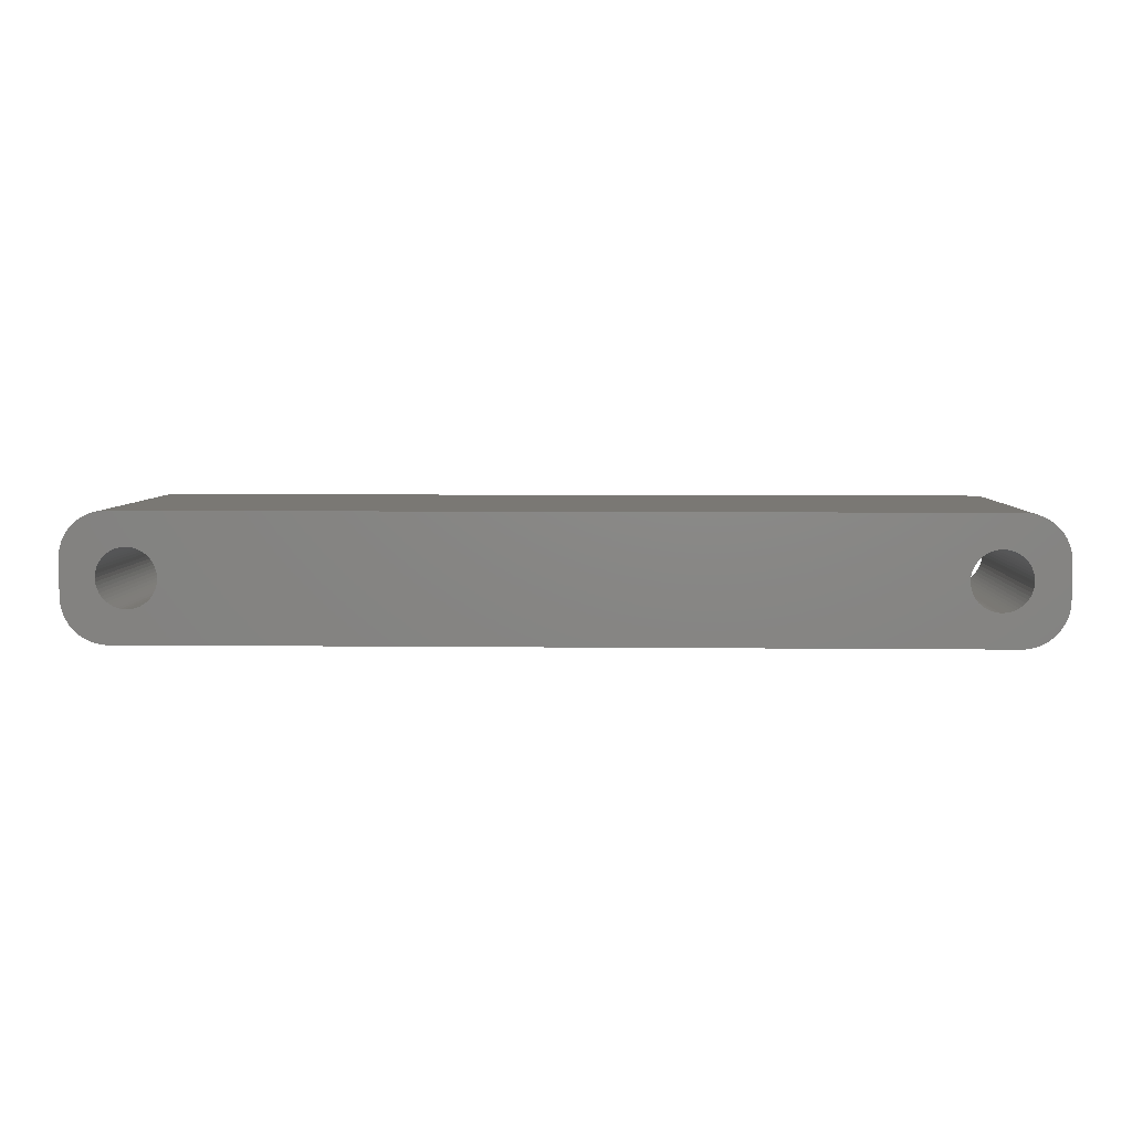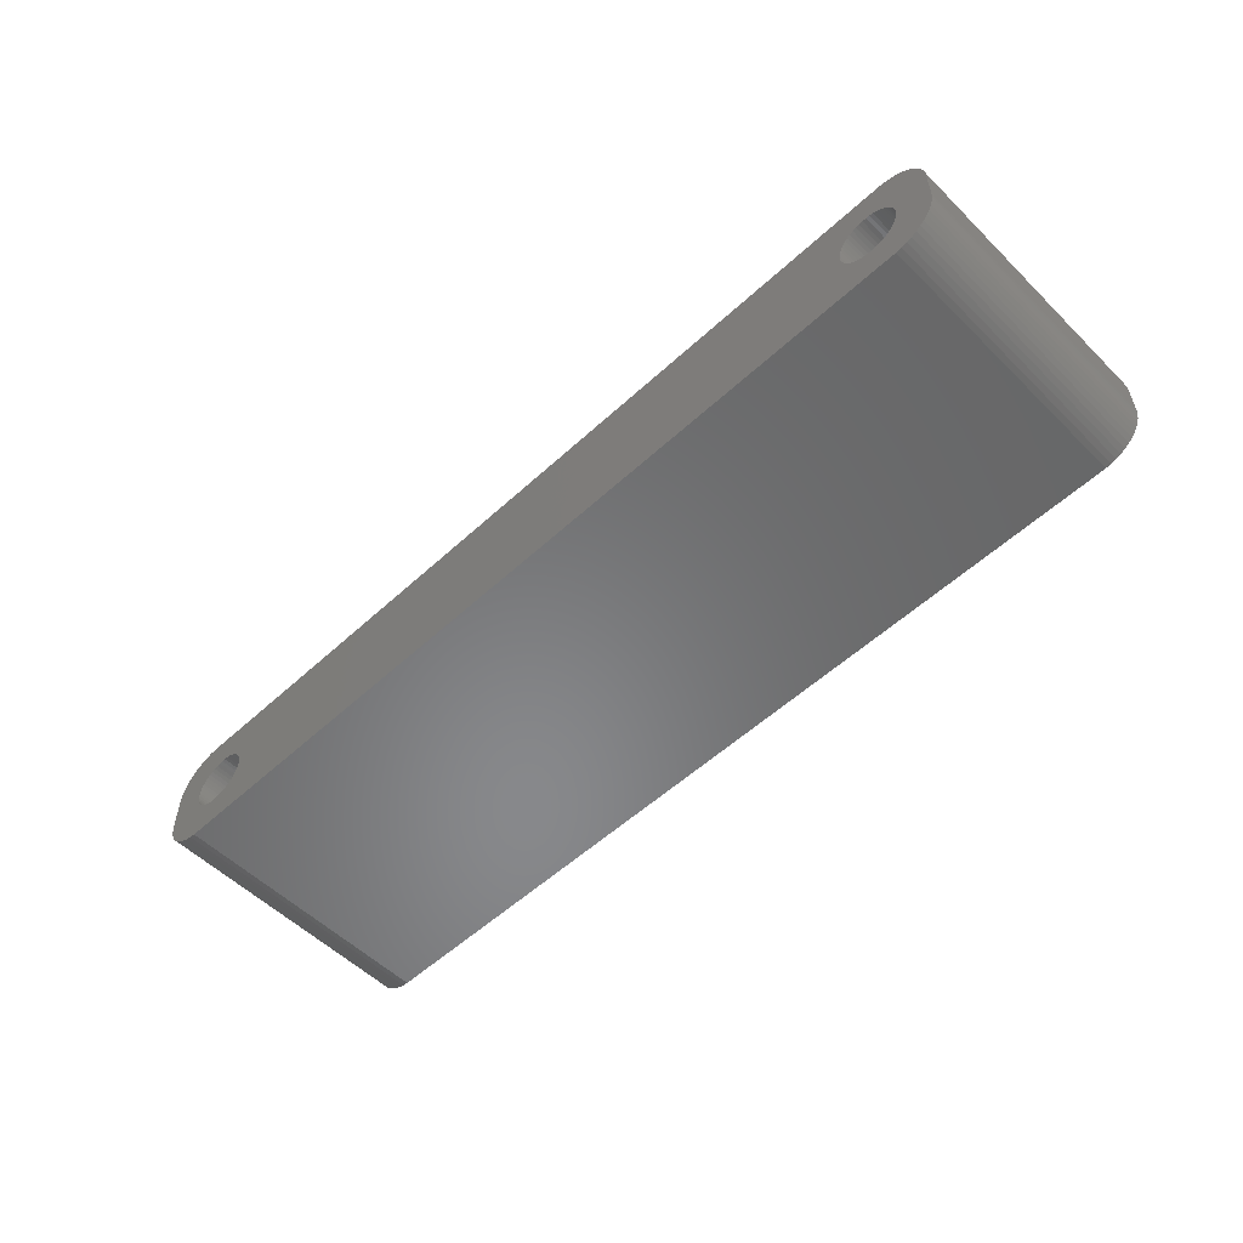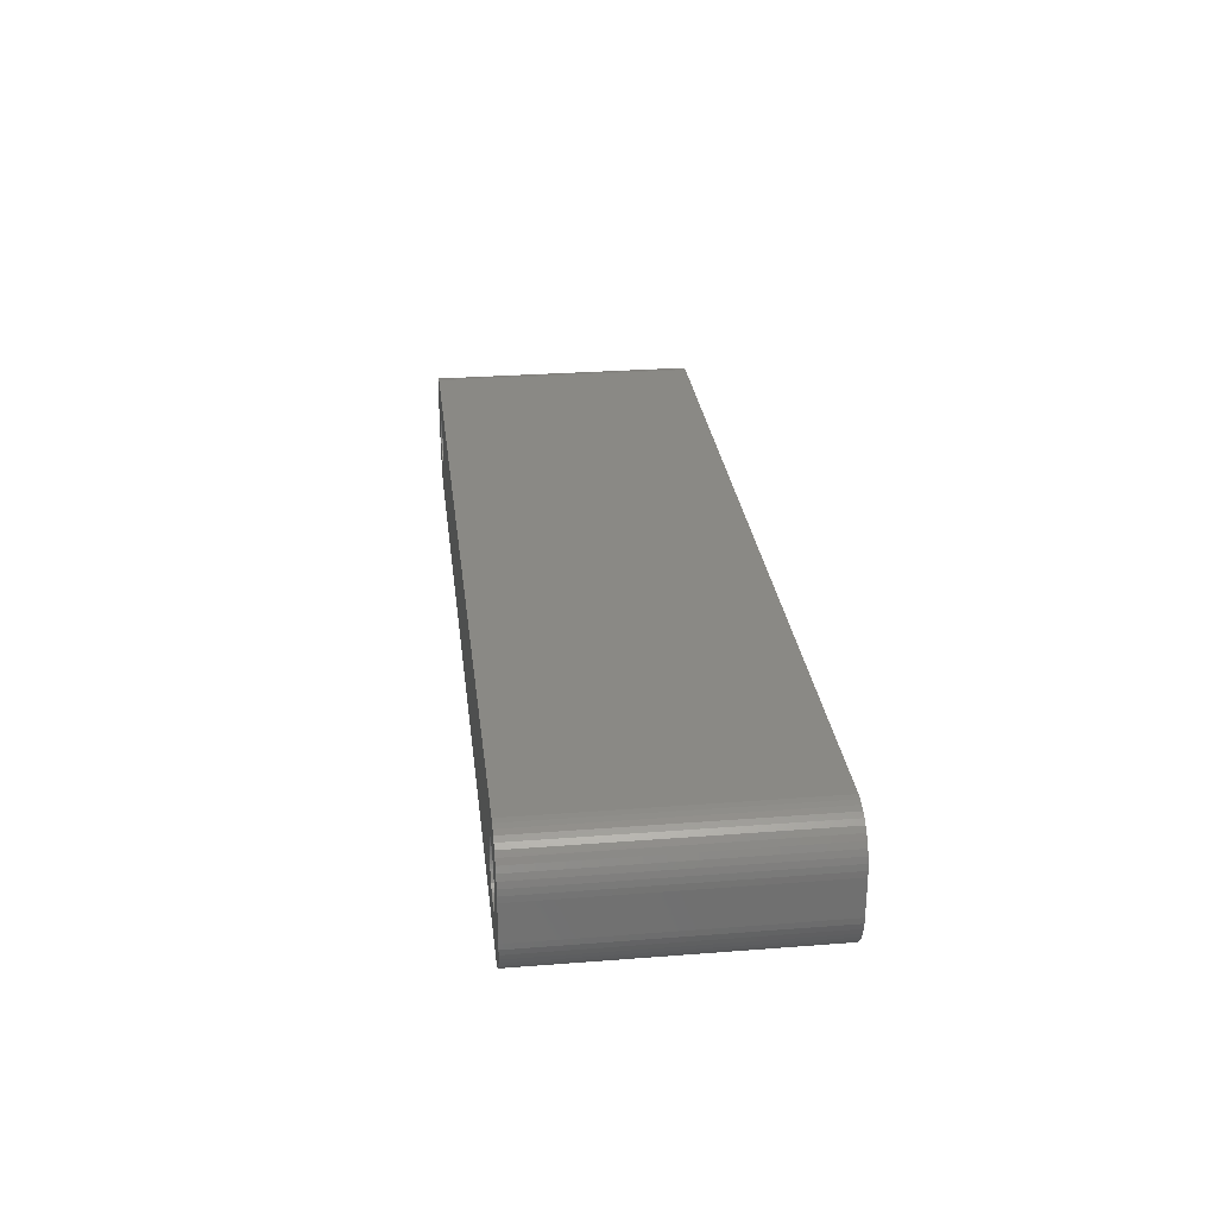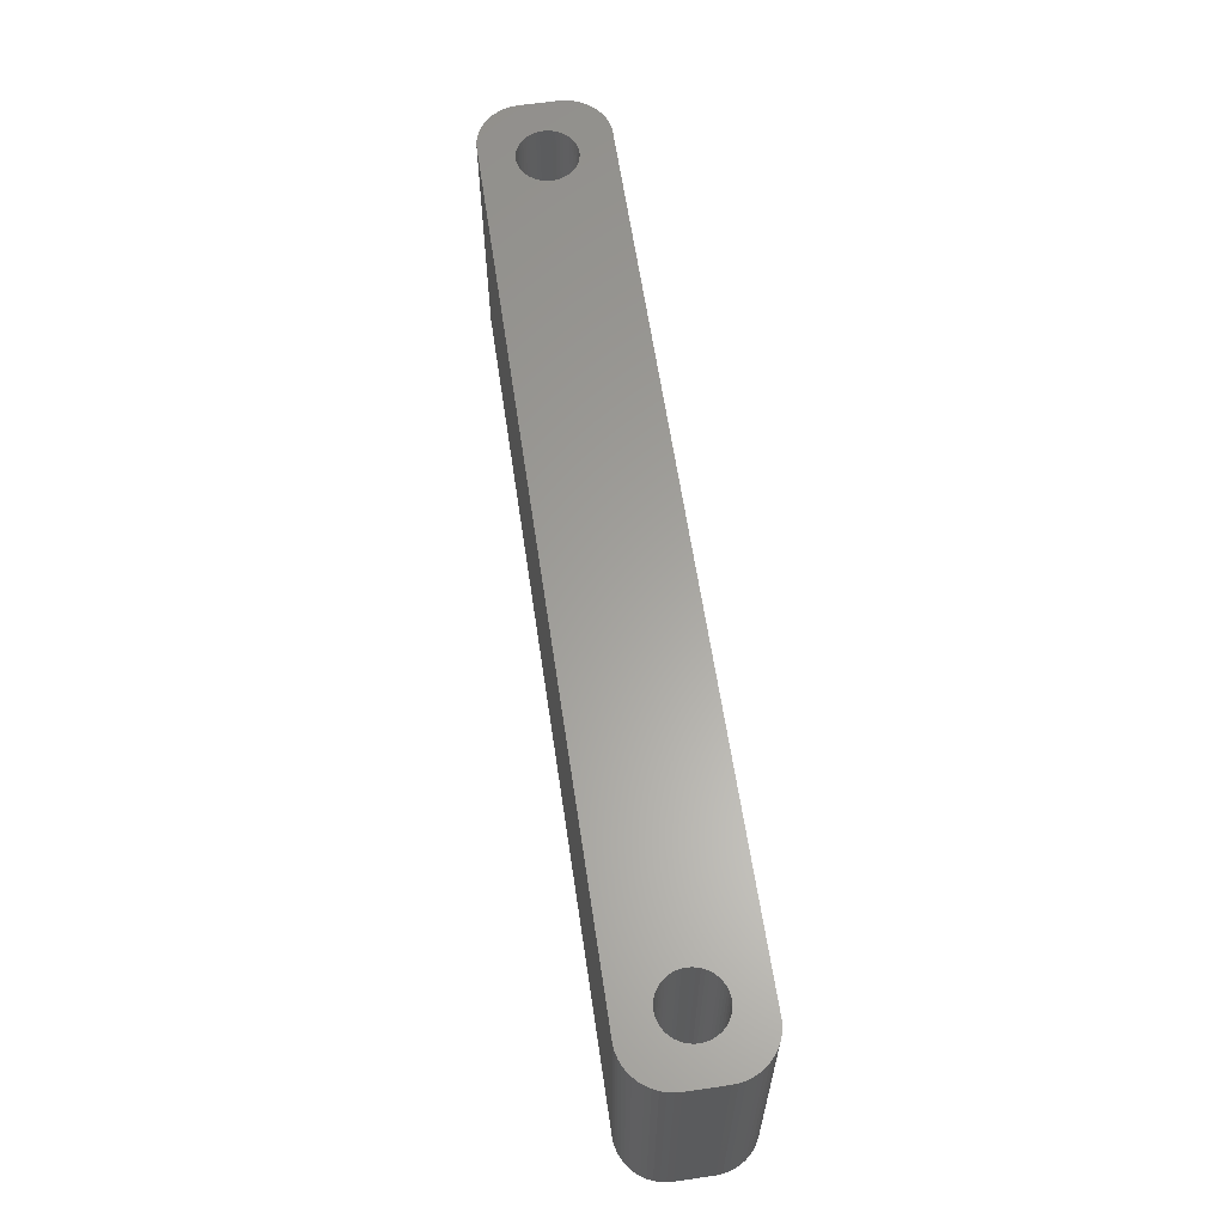
<metadata>
{"format":"stl","ext":"stl","renderer":"f3d","projection":"perspective","resolution":1024,"background":"white","views":[{"elev":5.4,"azim":-177.9,"up":"+Y"},{"elev":-54.7,"azim":44.1,"up":"+Y"},{"elev":28.1,"azim":83.3,"up":"+Y"},{"elev":61.8,"azim":-98.4,"up":"+Z"}]}
</metadata>
<code>
# stl→obj: 304 verts, 612 faces
v -41.98 1.196 0
v -42.15 1.566 30
v -42.15 1.566 0
v -41.98 1.196 30
v -42.37 1.91 30
v -42.37 1.91 0
v -44 3.091 0
v -43.62 2.941 30
v -44 3.091 30
v -43.62 2.941 0
v -46.38 2.941 0
v -46 3.091 30
v -46.38 2.941 30
v -46 3.091 0
v -48.02 1.196 30
v -47.85 1.566 0
v -47.85 1.566 30
v -48.02 1.196 0
v -41.85 -0.8082 0
v -41.78 -0.4073 30
v -41.78 -0.4073 0
v -41.85 -0.8082 30
v -44.8 3.244 0
v -44.39 3.192 30
v -44.8 3.244 30
v -44.39 3.192 0
v -43.26 2.744 0
v -42.93 2.504 30
v -43.26 2.744 30
v -42.93 2.504 0
v -48.22 0.4073 30
v -48.15 0.8082 0
v -48.15 0.8082 30
v -48.22 0.4073 0
v -47.63 1.91 30
v -47.37 2.225 0
v -47.37 2.225 30
v -47.63 1.91 0
v -46.74 2.744 0
v -46.74 2.744 30
v -45.61 3.192 0
v -45.2 3.244 30
v -45.61 3.192 30
v -45.2 3.244 0
v -41.75 0 0
v -41.78 0.4073 30
v -41.78 0.4073 0
v -41.75 0 30
v -41.98 -1.196 0
v -41.98 -1.196 30
v -42.93 -2.504 0
v -43.26 -2.744 30
v -42.93 -2.504 30
v -43.26 -2.744 0
v -41.85 0.8082 30
v -41.85 0.8082 0
v -42.63 2.225 30
v -42.63 2.225 0
v -48.25 0 30
v -48.25 0 0
v -47.07 2.504 0
v -47.07 2.504 30
v -42.37 -1.91 0
v -42.15 -1.566 30
v -42.15 -1.566 0
v -42.37 -1.91 30
v -44.8 -3.244 0
v -45.2 -3.244 30
v -44.8 -3.244 30
v -45.2 -3.244 0
v -48.02 -1.196 30
v -48.15 -0.8082 0
v -48.15 -0.8082 30
v -48.02 -1.196 0
v -47.85 -1.566 30
v -47.85 -1.566 0
v -44.39 -3.192 0
v -44.39 -3.192 30
v -44 -3.091 0
v -44 -3.091 30
v -43.62 -2.941 30
v -43.62 -2.941 0
v -42.63 -2.225 0
v -42.63 -2.225 30
v -46.74 -2.744 0
v -47.07 -2.504 30
v -46.74 -2.744 30
v -47.07 -2.504 0
v -45.61 -3.192 0
v -46 -3.091 30
v -45.61 -3.192 30
v -46 -3.091 0
v -47.37 -2.225 30
v -47.63 -1.91 0
v -47.63 -1.91 30
v -47.37 -2.225 0
v -48.22 -0.4073 0
v -48.22 -0.4073 30
v -46.38 -2.941 0
v -46.38 -2.941 30
v 46.74 2.744 0
v 47.07 2.504 30
v 46.74 2.744 30
v 47.07 2.504 0
v 48.15 -0.8082 0
v 48.22 -0.4073 30
v 48.22 -0.4073 0
v 48.15 -0.8082 30
v 44.39 -3.192 0
v 44 -3.091 30
v 44.39 -3.192 30
v 44 -3.091 0
v 43.26 2.744 0
v 43.62 2.941 30
v 43.26 2.744 30
v 43.62 2.941 0
v 41.85 0.8082 30
v 41.98 1.196 0
v 41.98 1.196 30
v 41.85 0.8082 0
v 43.62 -2.941 30
v 43.62 -2.941 0
v 48.02 1.196 0
v 47.85 1.566 30
v 47.85 1.566 0
v 48.02 1.196 30
v 47.63 1.91 30
v 47.63 1.91 0
v 46 3.091 0
v 46.38 2.941 30
v 46 3.091 30
v 46.38 2.941 0
v 45.61 3.192 0
v 45.61 3.192 30
v 45.2 3.244 0
v 45.2 3.244 30
v 41.78 -0.4073 30
v 41.75 0 0
v 41.75 0 30
v 41.78 -0.4073 0
v 42.15 1.566 30
v 42.37 1.91 0
v 42.37 1.91 30
v 42.15 1.566 0
v 42.93 2.504 0
v 42.93 2.504 30
v 44 3.091 0
v 44.39 3.192 30
v 44 3.091 30
v 44.39 3.192 0
v 48.25 0 0
v 48.22 0.4073 30
v 48.22 0.4073 0
v 48.25 0 30
v 48.02 -1.196 0
v 48.02 -1.196 30
v 46.74 -2.744 0
v 46.38 -2.941 30
v 46.74 -2.744 30
v 46.38 -2.941 0
v 47.07 -2.504 0
v 47.07 -2.504 30
v 44.8 -3.244 0
v 44.8 -3.244 30
v 43.26 -2.744 0
v 42.93 -2.504 30
v 43.26 -2.744 30
v 42.93 -2.504 0
v 42.37 -1.91 30
v 42.15 -1.566 0
v 42.15 -1.566 30
v 42.37 -1.91 0
v 48.15 0.8082 30
v 48.15 0.8082 0
v 47.37 2.225 30
v 47.37 2.225 0
v 44.8 3.244 0
v 44.8 3.244 30
v 41.78 0.4073 30
v 41.78 0.4073 0
v 42.63 2.225 0
v 42.63 2.225 30
v 45.61 -3.192 0
v 45.2 -3.244 30
v 45.61 -3.192 30
v 45.2 -3.244 0
v 46 -3.091 30
v 46 -3.091 0
v 47.37 -2.225 0
v 47.63 -1.91 30
v 47.63 -1.91 0
v 47.37 -2.225 30
v 41.98 -1.196 0
v 41.98 -1.196 30
v 41.85 -0.8082 30
v 41.85 -0.8082 0
v 42.63 -2.225 30
v 42.63 -2.225 0
v 47.85 -1.566 0
v 47.85 -1.566 30
v -52 -2 0
v -52 2 30
v -52 2 0
v -52 -2 30
v -51.96 -2.627 0
v -51.96 -2.627 30
v 47.31 6.99 0
v -47.31 6.99 30
v 47.31 6.99 30
v -47.31 6.99 0
v -47.31 -6.99 0
v 47.31 -6.99 30
v -47.31 -6.99 30
v 47.31 -6.99 0
v 49.13 -6.524 0
v 49.68 -6.222 30
v 49.13 -6.524 30
v 49.68 -6.222 0
v -51.96 2.627 30
v -51.96 2.627 0
v 52 2 30
v 51.96 2.627 30
v 52 -2 30
v 51.84 3.243 30
v 51.65 3.841 30
v 51.38 4.409 30
v 51.05 4.939 30
v 51.96 -2.627 30
v 50.64 5.423 30
v 50.19 5.853 30
v 51.84 -3.243 30
v 49.68 6.222 30
v 51.65 -3.841 30
v 49.13 6.524 30
v 48.55 6.755 30
v 51.38 -4.409 30
v 51.05 -4.939 30
v 47.94 6.911 30
v -47.94 6.911 30
v -48.55 6.755 30
v -49.13 6.524 30
v -49.68 6.222 30
v -50.19 5.853 30
v -50.64 5.423 30
v -51.05 4.939 30
v 50.64 -5.423 30
v 50.19 -5.853 30
v 48.55 -6.755 30
v 47.94 -6.911 30
v -47.94 -6.911 30
v -49.13 -6.524 30
v -50.19 -5.853 30
v -51.05 -4.939 30
v -51.65 -3.841 30
v -48.55 -6.755 30
v -51.38 4.409 30
v -51.65 3.841 30
v -51.84 3.243 30
v -49.68 -6.222 30
v -50.64 -5.423 30
v -51.38 -4.409 30
v -51.84 -3.243 30
v 51.65 -3.841 0
v 51.38 -4.409 0
v -49.68 -6.222 0
v -49.13 -6.524 0
v -48.55 -6.755 0
v -50.64 -5.423 0
v -50.19 -5.853 0
v 52 2 0
v 52 -2 0
v 51.84 -3.243 0
v 51.38 4.409 0
v 51.65 3.841 0
v 51.84 3.243 0
v 50.64 5.423 0
v 50.19 5.853 0
v 49.13 6.524 0
v 48.55 6.755 0
v 47.94 6.911 0
v -49.13 6.524 0
v -49.68 6.222 0
v -47.94 6.911 0
v -48.55 6.755 0
v 51.96 -2.627 0
v 51.05 -4.939 0
v 51.96 2.627 0
v 50.64 -5.423 0
v 50.19 -5.853 0
v 48.55 -6.755 0
v 51.05 4.939 0
v 47.94 -6.911 0
v -47.94 -6.911 0
v -51.05 -4.939 0
v 49.68 6.222 0
v -50.19 5.853 0
v -51.05 4.939 0
v -51.65 3.841 0
v -51.38 -4.409 0
v -51.65 -3.841 0
v -51.84 -3.243 0
v -50.64 5.423 0
v -51.38 4.409 0
v -51.84 3.243 0
f 1 2 3
f 2 1 4
f 3 5 6
f 5 3 2
f 7 8 9
f 8 7 10
f 11 12 13
f 12 11 14
f 15 16 17
f 16 15 18
f 19 20 21
f 20 19 22
f 23 24 25
f 24 23 26
f 27 28 29
f 28 27 30
f 31 32 33
f 32 31 34
f 35 36 37
f 36 35 38
f 39 13 40
f 13 39 11
f 41 42 43
f 42 41 44
f 45 46 47
f 46 45 48
f 49 22 19
f 22 49 50
f 51 52 53
f 52 51 54
f 47 55 56
f 55 47 46
f 56 4 1
f 4 56 55
f 30 57 28
f 57 30 58
f 44 25 42
f 25 44 23
f 26 9 24
f 9 26 7
f 10 29 8
f 29 10 27
f 59 34 31
f 34 59 60
f 33 18 15
f 18 33 32
f 17 38 35
f 38 17 16
f 14 43 12
f 43 14 41
f 61 40 62
f 40 61 39
f 36 62 37
f 62 36 61
f 63 64 65
f 64 63 66
f 67 68 69
f 68 67 70
f 71 72 73
f 72 71 74
f 75 74 71
f 74 75 76
f 77 69 78
f 69 77 67
f 6 57 58
f 57 6 5
f 21 48 45
f 48 21 20
f 79 78 80
f 78 79 77
f 54 81 52
f 81 54 82
f 82 80 81
f 80 82 79
f 83 53 84
f 53 83 51
f 65 50 49
f 50 65 64
f 85 86 87
f 86 85 88
f 89 90 91
f 90 89 92
f 70 91 68
f 91 70 89
f 93 94 95
f 94 93 96
f 88 93 86
f 93 88 96
f 73 97 98
f 97 73 72
f 98 60 59
f 60 98 97
f 83 66 63
f 66 83 84
f 99 87 100
f 87 99 85
f 95 76 75
f 76 95 94
f 92 100 90
f 100 92 99
f 101 102 103
f 102 101 104
f 105 106 107
f 106 105 108
f 109 110 111
f 110 109 112
f 113 114 115
f 114 113 116
f 117 118 119
f 118 117 120
f 112 121 110
f 121 112 122
f 123 124 125
f 124 123 126
f 125 127 128
f 127 125 124
f 129 130 131
f 130 129 132
f 133 131 134
f 131 133 129
f 135 134 136
f 134 135 133
f 137 138 139
f 138 137 140
f 141 142 143
f 142 141 144
f 145 115 146
f 115 145 113
f 147 148 149
f 148 147 150
f 151 152 153
f 152 151 154
f 155 108 105
f 108 155 156
f 157 158 159
f 158 157 160
f 161 159 162
f 159 161 157
f 163 111 164
f 111 163 109
f 165 166 167
f 166 165 168
f 169 170 171
f 170 169 172
f 153 173 174
f 173 153 152
f 174 126 123
f 126 174 173
f 128 175 176
f 175 128 127
f 104 175 102
f 175 104 176
f 177 136 178
f 136 177 135
f 132 103 130
f 103 132 101
f 179 120 117
f 120 179 180
f 139 180 179
f 180 139 138
f 119 144 141
f 144 119 118
f 116 149 114
f 149 116 147
f 150 178 148
f 178 150 177
f 181 146 182
f 146 181 145
f 143 181 182
f 181 143 142
f 183 184 185
f 184 183 186
f 160 187 158
f 187 160 188
f 189 190 191
f 190 189 192
f 189 162 192
f 162 189 161
f 122 167 121
f 167 122 165
f 171 193 194
f 193 171 170
f 195 140 137
f 140 195 196
f 197 172 169
f 172 197 198
f 107 154 151
f 154 107 106
f 199 156 155
f 156 199 200
f 191 200 199
f 200 191 190
f 188 185 187
f 185 188 183
f 186 164 184
f 164 186 163
f 194 196 195
f 196 194 193
f 168 197 166
f 197 168 198
f 201 202 203
f 202 201 204
f 205 204 201
f 204 205 206
f 207 208 209
f 208 207 210
f 211 212 213
f 212 211 214
f 215 216 217
f 216 215 218
f 203 219 220
f 219 203 202
f 126 221 222
f 221 154 223
f 124 222 224
f 106 223 154
f 124 224 225
f 108 223 106
f 127 225 226
f 156 223 108
f 127 226 227
f 223 156 228
f 175 227 229
f 200 228 156
f 175 229 230
f 228 200 231
f 102 230 232
f 231 200 233
f 102 232 234
f 190 233 200
f 103 234 235
f 233 190 236
f 236 190 237
f 221 152 154
f 221 173 152
f 221 126 173
f 103 235 238
f 222 124 126
f 225 127 124
f 227 175 127
f 130 238 209
f 230 102 175
f 234 103 102
f 238 130 103
f 209 131 130
f 209 134 131
f 209 136 134
f 209 178 136
f 209 148 178
f 209 149 148
f 209 114 149
f 209 115 114
f 209 146 115
f 28 146 209
f 179 48 139
f 46 179 117
f 55 117 119
f 4 119 141
f 2 141 143
f 5 143 182
f 146 57 182
f 179 46 48
f 117 55 46
f 119 4 55
f 141 2 4
f 143 5 2
f 182 57 5
f 146 28 57
f 208 28 209
f 28 208 29
f 29 208 8
f 8 208 9
f 9 208 24
f 24 208 25
f 25 208 42
f 208 43 42
f 208 12 43
f 208 13 12
f 239 13 208
f 13 239 40
f 240 40 239
f 241 40 240
f 40 241 62
f 242 62 241
f 243 62 242
f 62 243 37
f 244 37 243
f 245 37 244
f 37 245 35
f 192 237 190
f 237 192 246
f 246 192 247
f 162 247 192
f 247 162 216
f 216 162 217
f 159 217 162
f 217 159 248
f 248 159 249
f 158 249 159
f 249 158 212
f 187 212 158
f 185 212 187
f 184 212 185
f 164 212 184
f 111 212 164
f 110 212 111
f 121 212 110
f 167 212 121
f 166 212 167
f 84 166 197
f 48 137 139
f 20 137 48
f 137 20 195
f 22 195 20
f 195 22 194
f 50 194 22
f 194 50 171
f 64 171 50
f 171 64 169
f 66 169 64
f 169 66 197
f 84 197 66
f 53 166 84
f 166 53 212
f 213 53 52
f 213 52 81
f 213 81 80
f 213 80 78
f 213 78 69
f 213 69 68
f 53 213 212
f 91 213 68
f 90 213 91
f 100 213 90
f 250 100 87
f 251 87 86
f 252 86 93
f 253 93 95
f 254 95 75
f 100 250 213
f 206 75 71
f 204 71 73
f 204 73 98
f 204 98 59
f 87 255 250
f 256 35 245
f 257 35 256
f 204 59 202
f 35 257 17
f 71 204 206
f 258 17 257
f 87 251 255
f 219 17 258
f 86 259 251
f 17 219 15
f 86 252 259
f 202 15 219
f 93 260 252
f 15 202 33
f 93 253 260
f 33 202 31
f 95 261 253
f 31 202 59
f 95 254 261
f 75 262 254
f 75 206 262
f 236 263 233
f 263 236 264
f 265 251 259
f 251 265 266
f 266 255 251
f 255 266 267
f 268 252 260
f 252 268 269
f 223 270 221
f 270 223 271
f 233 272 231
f 272 233 263
f 225 273 226
f 273 225 274
f 224 274 225
f 274 224 275
f 276 230 229
f 230 276 277
f 278 235 234
f 235 278 279
f 279 238 235
f 238 279 280
f 280 209 238
f 209 280 207
f 281 242 241
f 242 281 282
f 283 240 239
f 240 283 284
f 155 271 285
f 271 151 270
f 199 285 272
f 153 270 151
f 199 272 263
f 174 270 153
f 191 263 264
f 123 270 174
f 191 264 286
f 270 123 287
f 189 286 288
f 125 287 123
f 189 288 289
f 287 125 275
f 161 289 218
f 275 125 274
f 161 218 215
f 128 274 125
f 157 215 290
f 274 128 273
f 273 128 291
f 271 107 151
f 271 105 107
f 271 155 105
f 157 290 292
f 285 199 155
f 263 191 199
f 286 189 191
f 160 292 214
f 289 161 189
f 215 157 161
f 292 160 157
f 214 188 160
f 214 183 188
f 214 186 183
f 214 163 186
f 214 109 163
f 214 112 109
f 214 122 112
f 214 165 122
f 214 168 165
f 51 168 214
f 140 45 138
f 21 140 196
f 19 196 193
f 49 193 170
f 65 170 172
f 63 172 198
f 168 83 198
f 140 21 45
f 196 19 21
f 193 49 19
f 170 65 49
f 172 63 65
f 198 83 63
f 168 51 83
f 211 51 214
f 51 211 54
f 54 211 82
f 82 211 79
f 79 211 77
f 77 211 67
f 67 211 70
f 211 89 70
f 211 92 89
f 211 99 92
f 293 99 211
f 99 293 85
f 267 85 293
f 266 85 267
f 85 266 88
f 265 88 266
f 269 88 265
f 88 269 96
f 268 96 269
f 294 96 268
f 96 294 94
f 176 291 128
f 291 176 276
f 276 176 277
f 104 277 176
f 277 104 295
f 295 104 278
f 101 278 104
f 278 101 279
f 279 101 280
f 132 280 101
f 280 132 207
f 129 207 132
f 133 207 129
f 135 207 133
f 177 207 135
f 150 207 177
f 147 207 150
f 116 207 147
f 113 207 116
f 145 207 113
f 58 145 181
f 45 180 138
f 47 180 45
f 180 47 120
f 56 120 47
f 120 56 118
f 1 118 56
f 118 1 144
f 3 144 1
f 144 3 142
f 6 142 3
f 142 6 181
f 58 181 6
f 30 145 58
f 145 30 207
f 210 30 27
f 210 27 10
f 210 10 7
f 210 7 26
f 210 26 23
f 210 23 44
f 30 210 207
f 41 210 44
f 14 210 41
f 11 210 14
f 283 11 39
f 281 39 61
f 296 61 36
f 297 36 38
f 298 38 16
f 11 283 210
f 220 16 18
f 203 18 32
f 203 32 34
f 203 34 60
f 39 284 283
f 299 94 294
f 300 94 299
f 203 60 201
f 94 300 76
f 18 203 220
f 301 76 300
f 39 281 284
f 205 76 301
f 61 282 281
f 76 205 74
f 61 296 282
f 201 74 205
f 36 302 296
f 74 201 72
f 36 297 302
f 72 201 97
f 38 303 297
f 97 201 60
f 38 298 303
f 16 304 298
f 16 220 304
f 300 262 301
f 262 300 254
f 268 253 294
f 253 268 260
f 299 254 300
f 254 299 261
f 267 250 255
f 250 267 293
f 269 259 252
f 259 269 265
f 228 271 223
f 271 228 285
f 237 264 236
f 264 237 286
f 218 247 216
f 247 218 289
f 246 286 237
f 286 246 288
f 290 217 248
f 217 290 215
f 214 249 212
f 249 214 292
f 227 276 229
f 276 227 291
f 226 291 227
f 291 226 273
f 277 232 230
f 232 277 295
f 295 234 232
f 234 295 278
f 210 239 208
f 239 210 283
f 284 241 240
f 241 284 281
f 220 258 304
f 258 220 219
f 304 257 298
f 257 304 258
f 301 206 205
f 206 301 262
f 294 261 299
f 261 294 253
f 293 213 250
f 213 293 211
f 231 285 228
f 285 231 272
f 289 246 247
f 246 289 288
f 292 248 249
f 248 292 290
f 296 244 243
f 244 296 302
f 282 243 242
f 243 282 296
f 303 245 297
f 245 303 256
f 297 244 302
f 244 297 245
f 298 256 303
f 256 298 257
f 222 275 224
f 275 222 287
f 221 287 222
f 287 221 270

</code>
